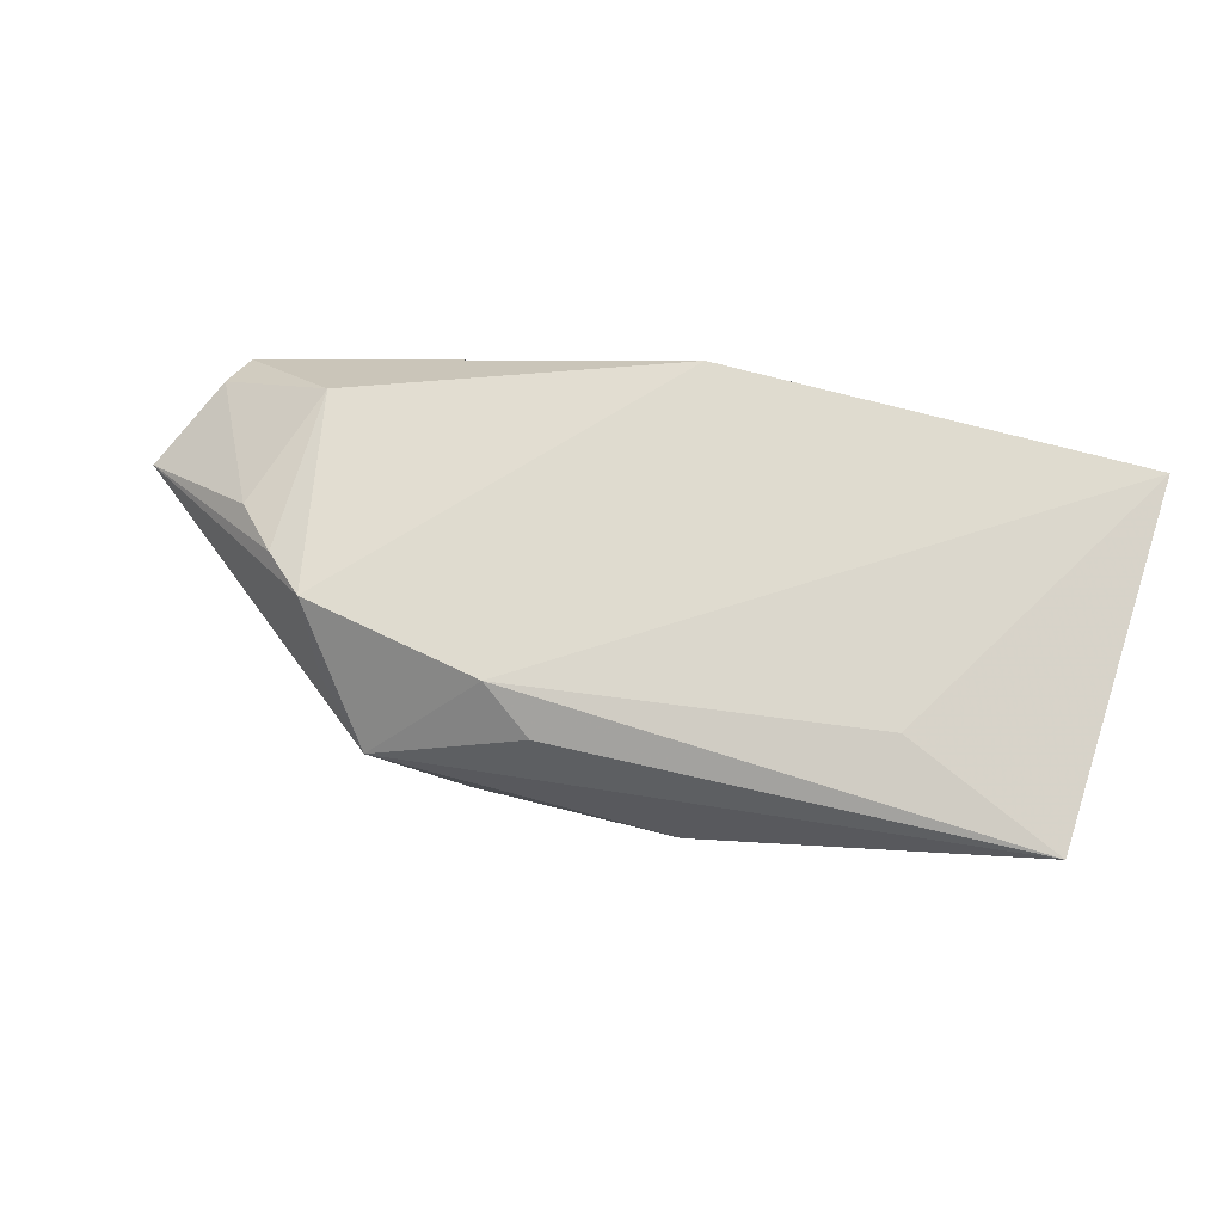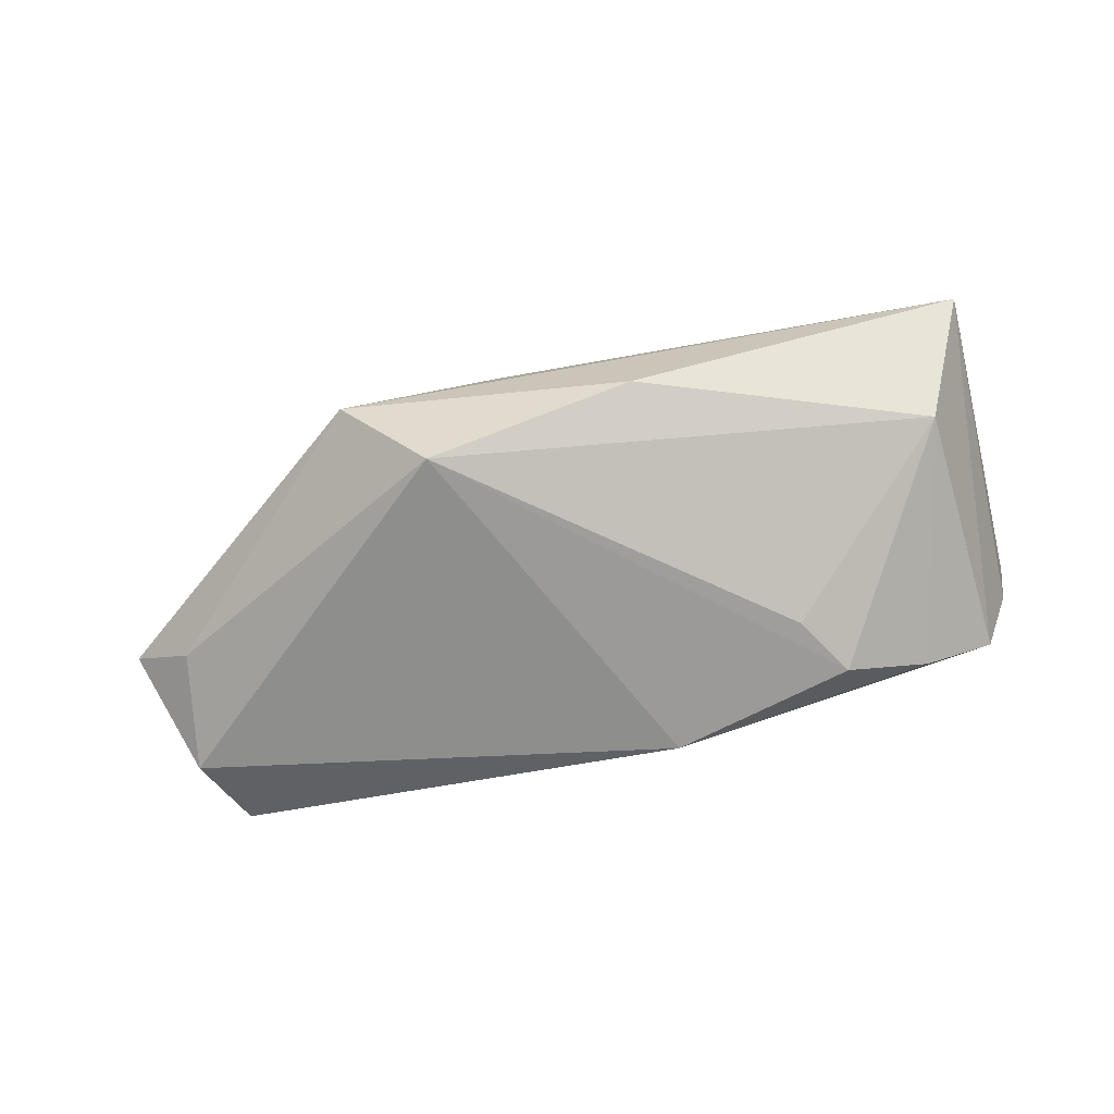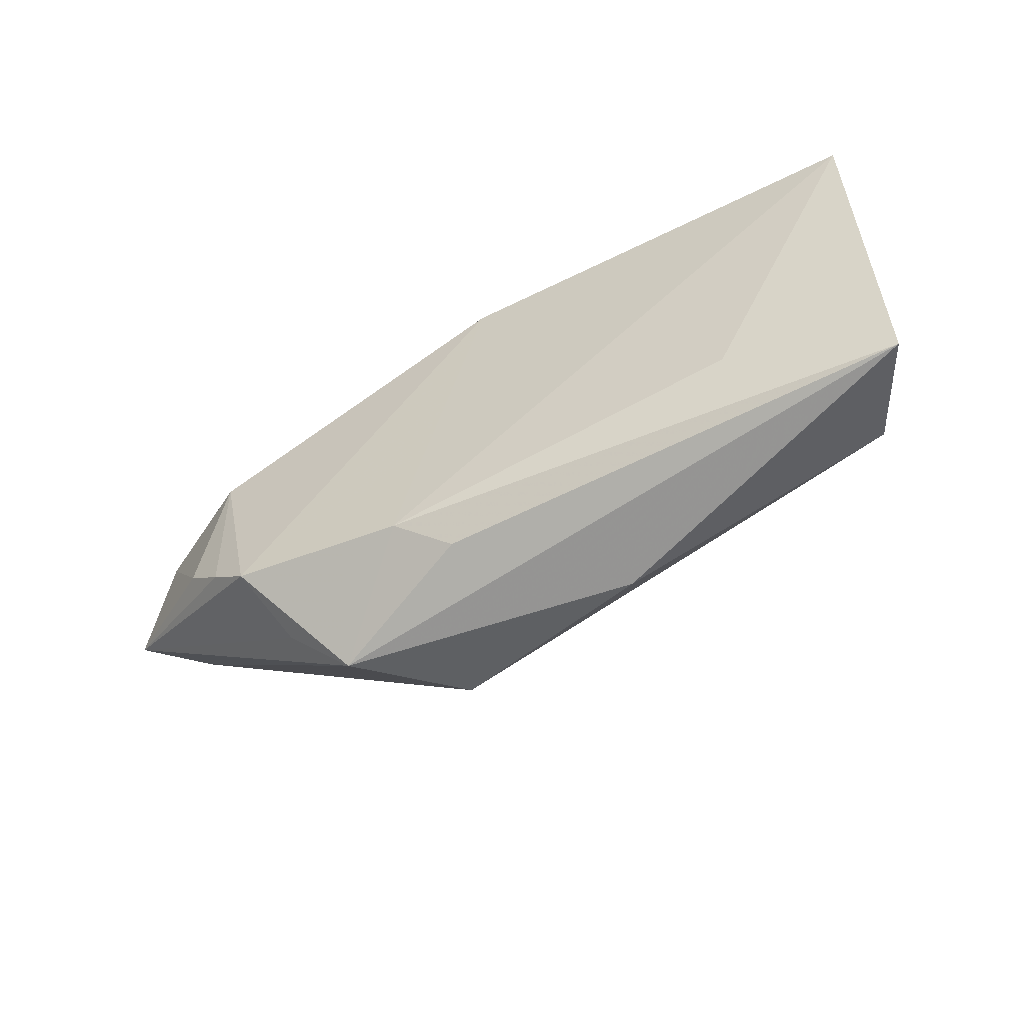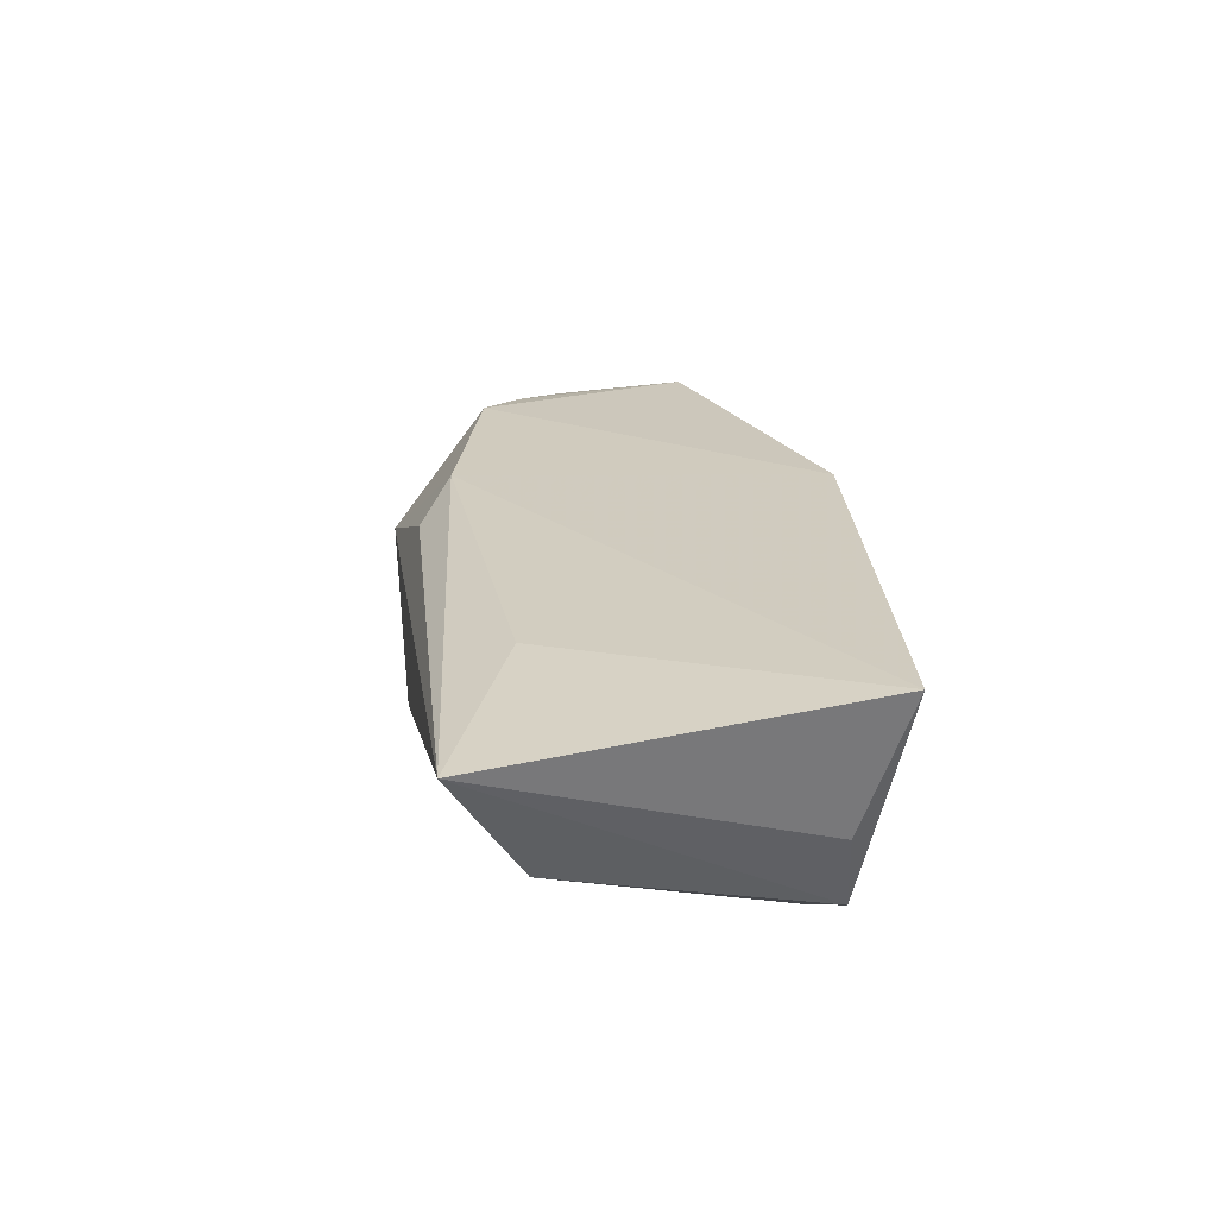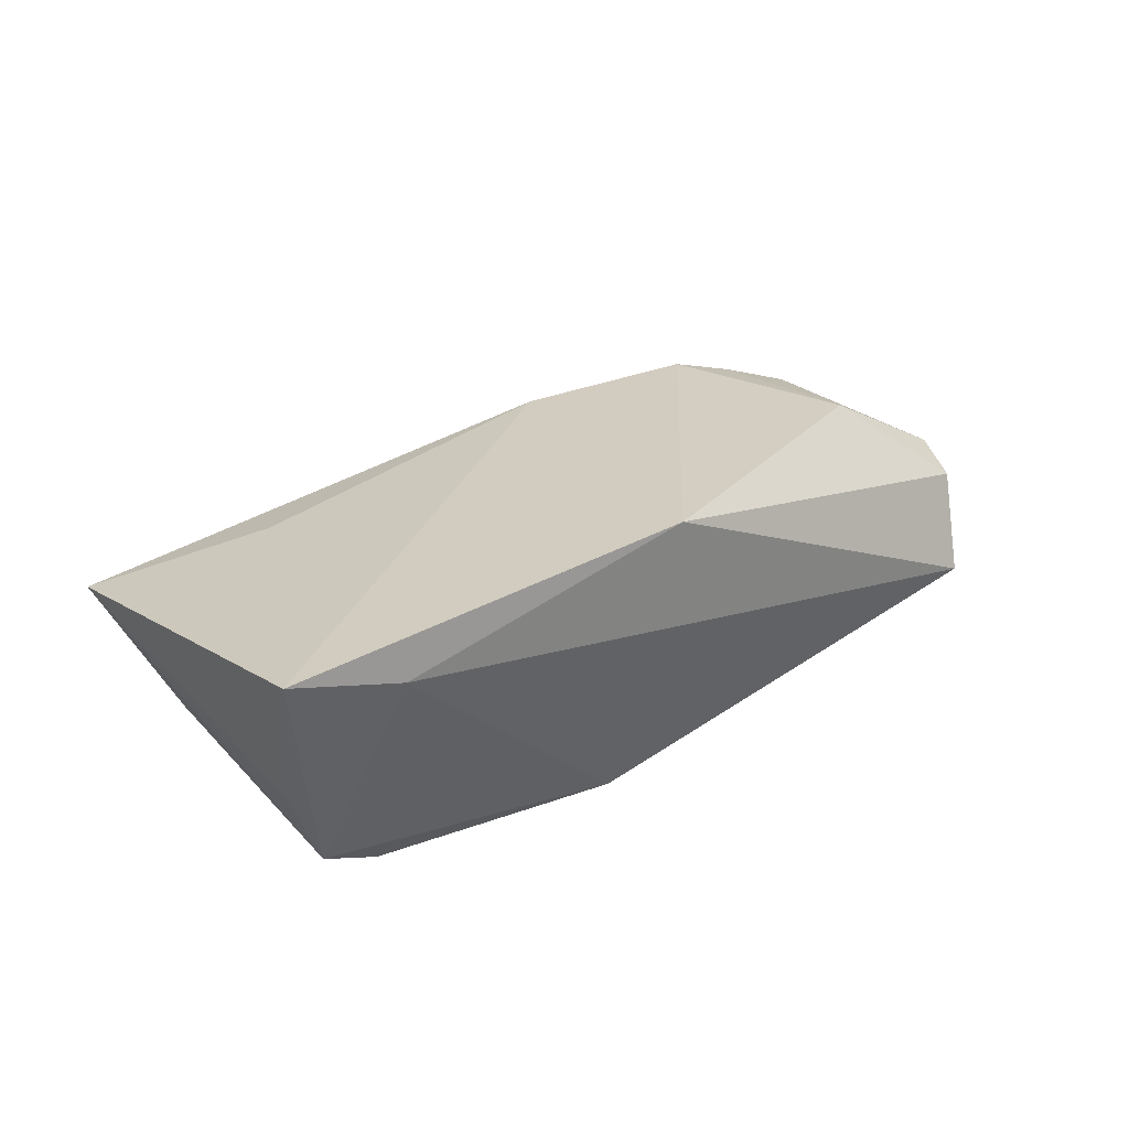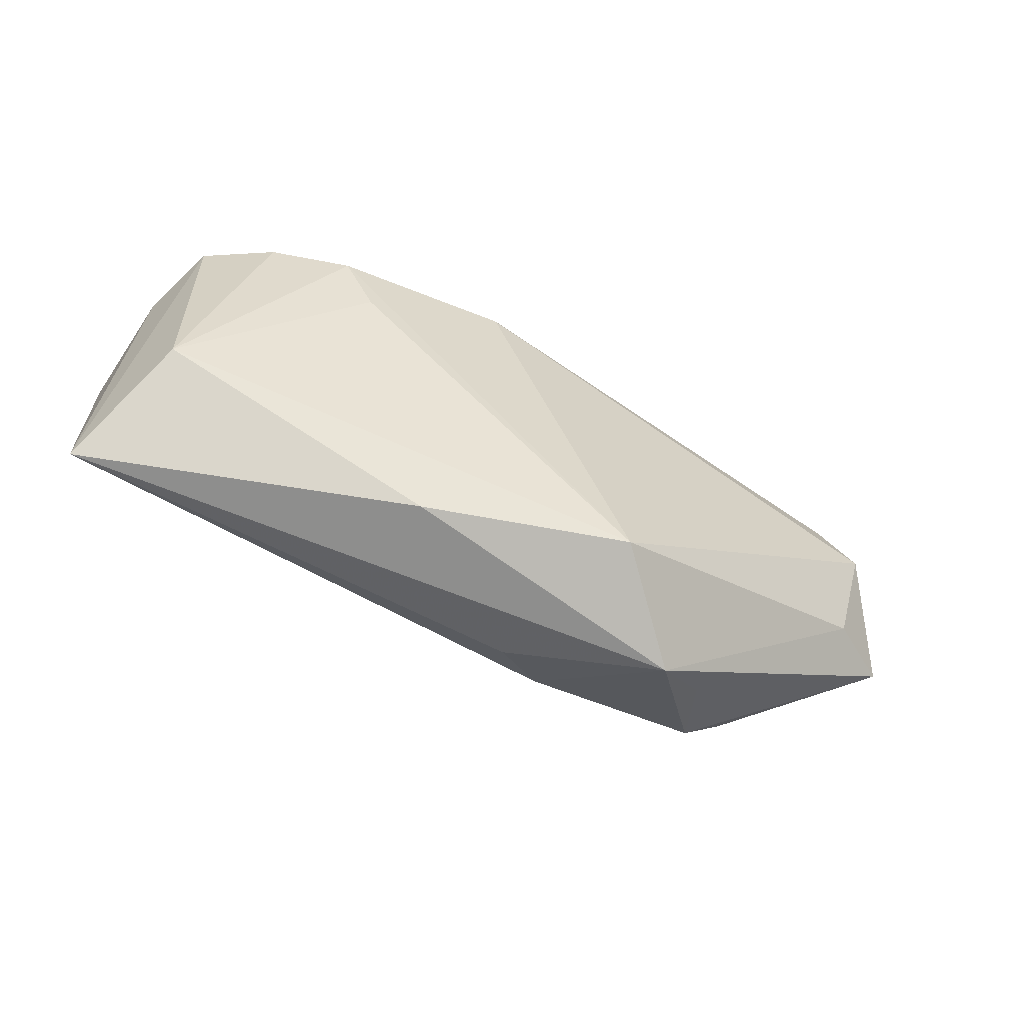
<metadata>
{"format":"obj","ext":"obj","renderer":"f3d","projection":"perspective","resolution":1024,"background":"white","views":[{"elev":64.4,"azim":15.0,"up":"+Z"},{"elev":-62.9,"azim":12.6,"up":"+Z"},{"elev":-61.8,"azim":26.8,"up":"+Y"},{"elev":24.9,"azim":85.6,"up":"+Z"},{"elev":29.4,"azim":138.8,"up":"+Z"},{"elev":-68.0,"azim":154.4,"up":"+Y"}]}
</metadata>
<code>
v -0.06044 0.01016 -0.003884
v -0.06433 9.058e-05 0.0003018
v 0.05157 0.01564 -0.0009181
v -0.04852 -0.007062 0.01063
v 0.05167 -0.0242 0.007679
v -0.02771 -0.02949 0.0001582
v 0.03119 -0.01594 0.0117
v 0.04547 -0.01541 -0.007467
v -0.04299 0.008607 0.01379
v -0.01507 -0.02205 0.01218
v -0.05361 0.02213 -0.00936
v -0.03813 -0.01749 0.01251
v -0.01654 -0.02574 -0.01246
v 0.03959 0.02213 0.01157
v -0.05695 0.0167 0.002032
v -0.05816 0.01131 0.004828
v -0.05777 0.01255 -0.01039
v -0.008536 -0.02604 0.008358
v 0.03909 0.01413 -0.01623
v 0.006189 0.01745 -0.01971
v -0.0007175 0.02213 0.01656
v -0.03482 -0.02279 0.003773
v 0.0478 0.01638 -0.0108
v 0.05413 0.02123 0.01656
v -0.05595 -0.001868 -0.0053
v 0.009651 -0.02774 -0.006208
v -0.04326 -0.01271 0.01181
v 0.02898 0.01065 -0.01989
v 0.02433 0.003492 -0.01857
f 20 11 14
f 24 23 14
f 14 23 20
f 14 21 24
f 11 21 14
f 20 13 17
f 17 11 20
f 7 5 24
f 24 5 3
f 3 23 24
f 5 23 3
f 28 13 20
f 15 21 11
f 2 17 25
f 25 17 13
f 25 6 2
f 13 6 25
f 1 17 2
f 11 17 1
f 2 15 1
f 1 15 11
f 5 7 10
f 12 6 10
f 10 7 24
f 24 21 10
f 10 21 12
f 22 12 2
f 2 6 22
f 22 6 12
f 20 23 19
f 19 28 20
f 28 19 8
f 8 23 5
f 8 19 23
f 16 15 2
f 18 6 5
f 5 10 18
f 18 10 6
f 26 8 5
f 13 8 26
f 5 6 26
f 26 6 13
f 13 28 29
f 29 8 13
f 28 8 29
f 4 16 2
f 21 15 9
f 15 16 9
f 16 4 9
f 12 21 9
f 2 12 27
f 27 4 2
f 12 9 27
f 27 9 4

</code>
